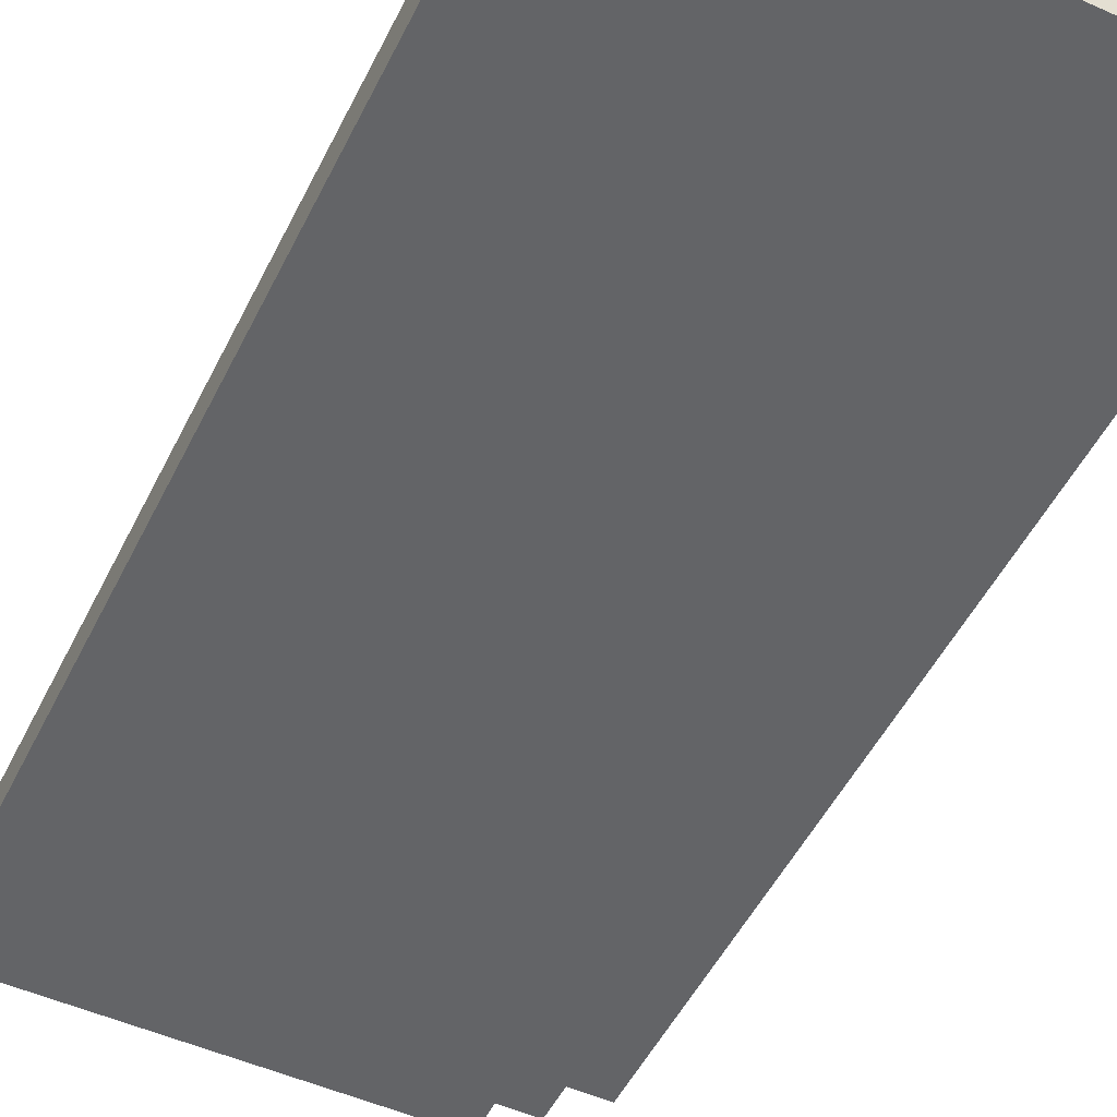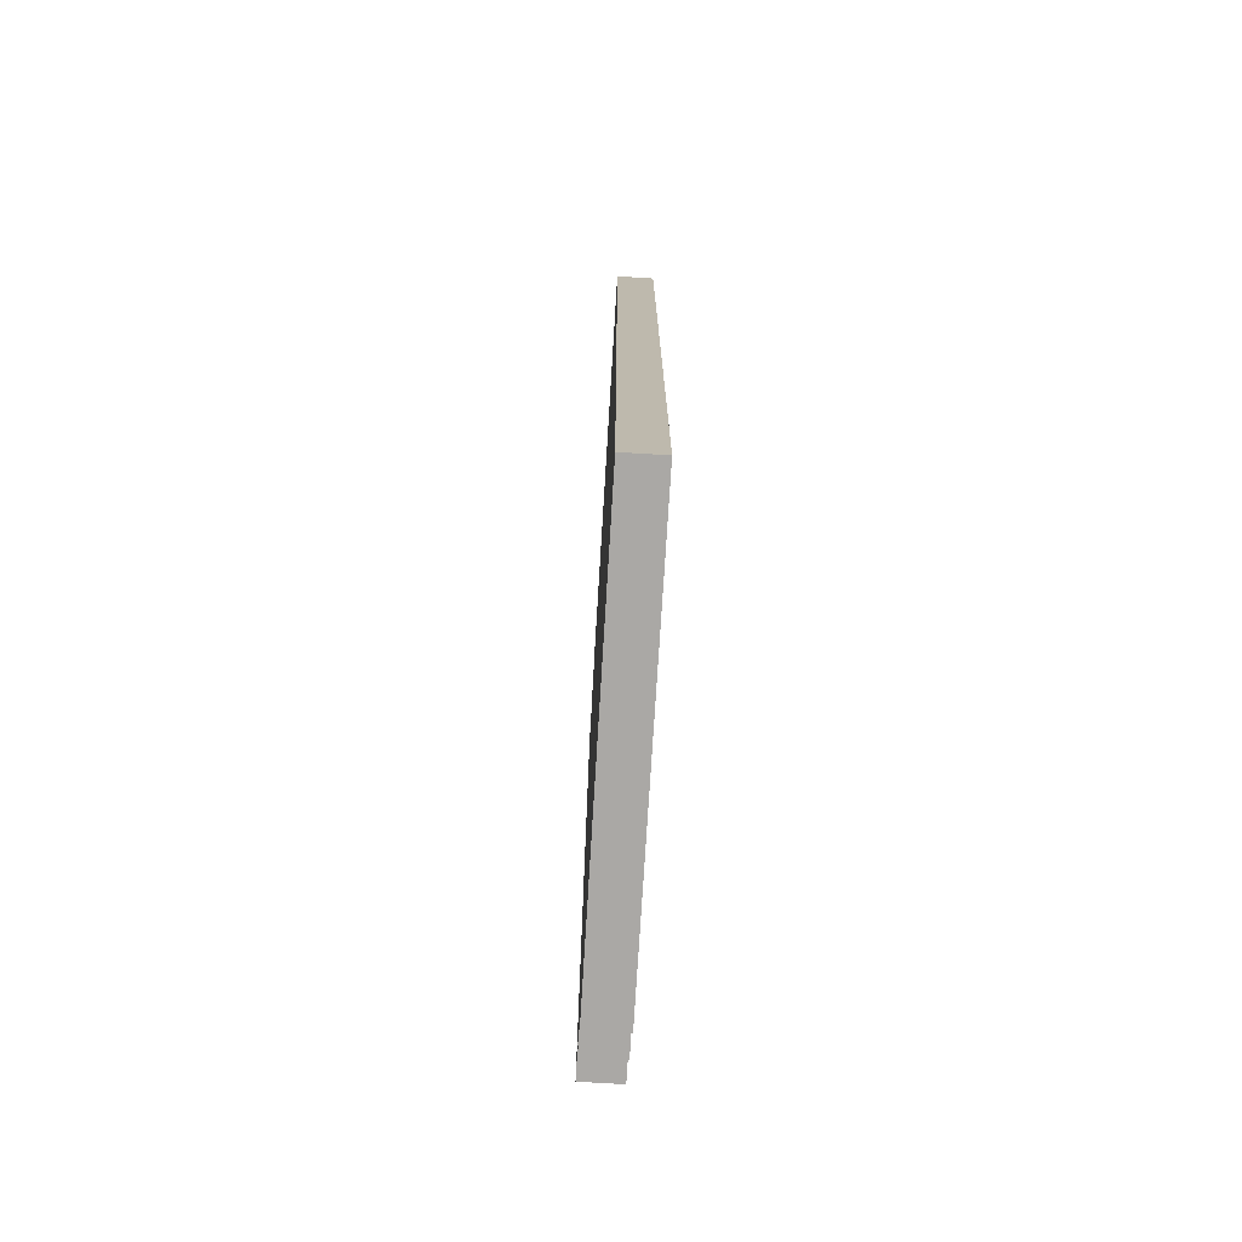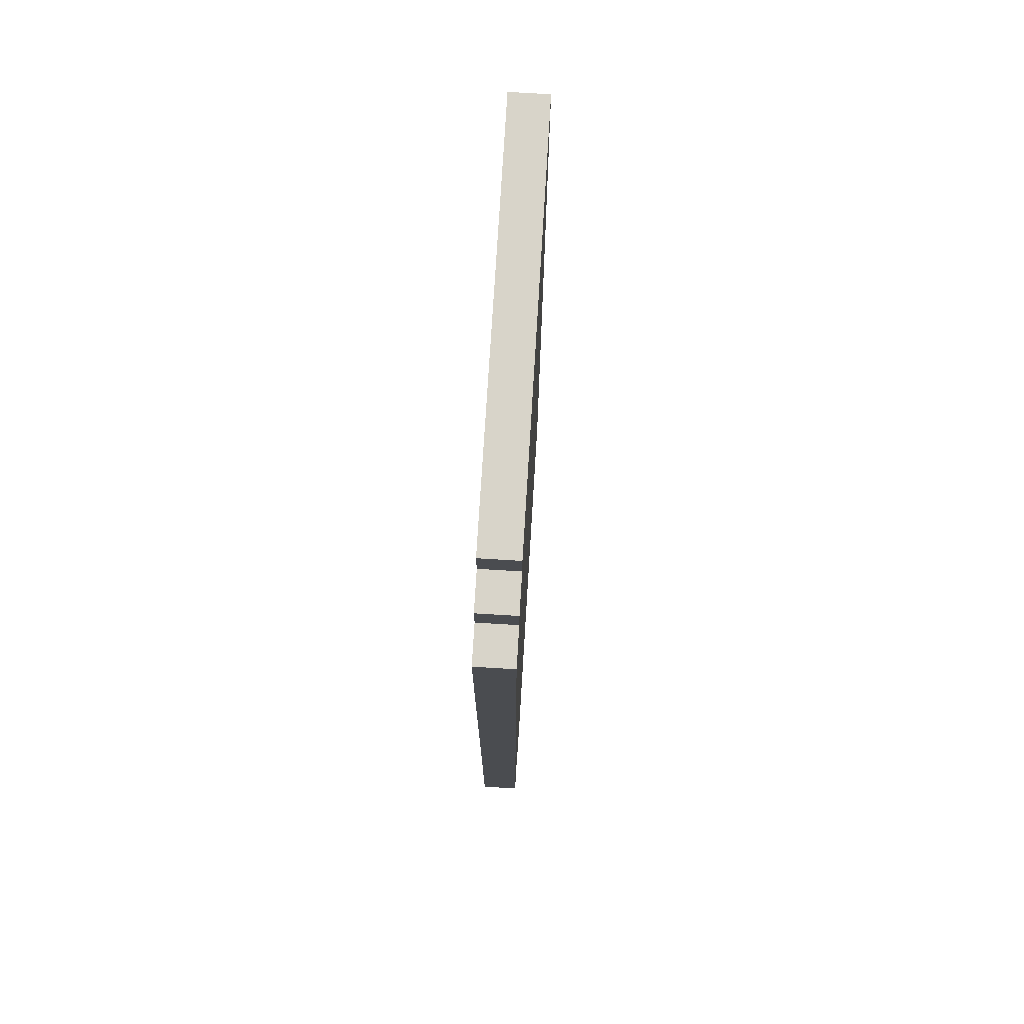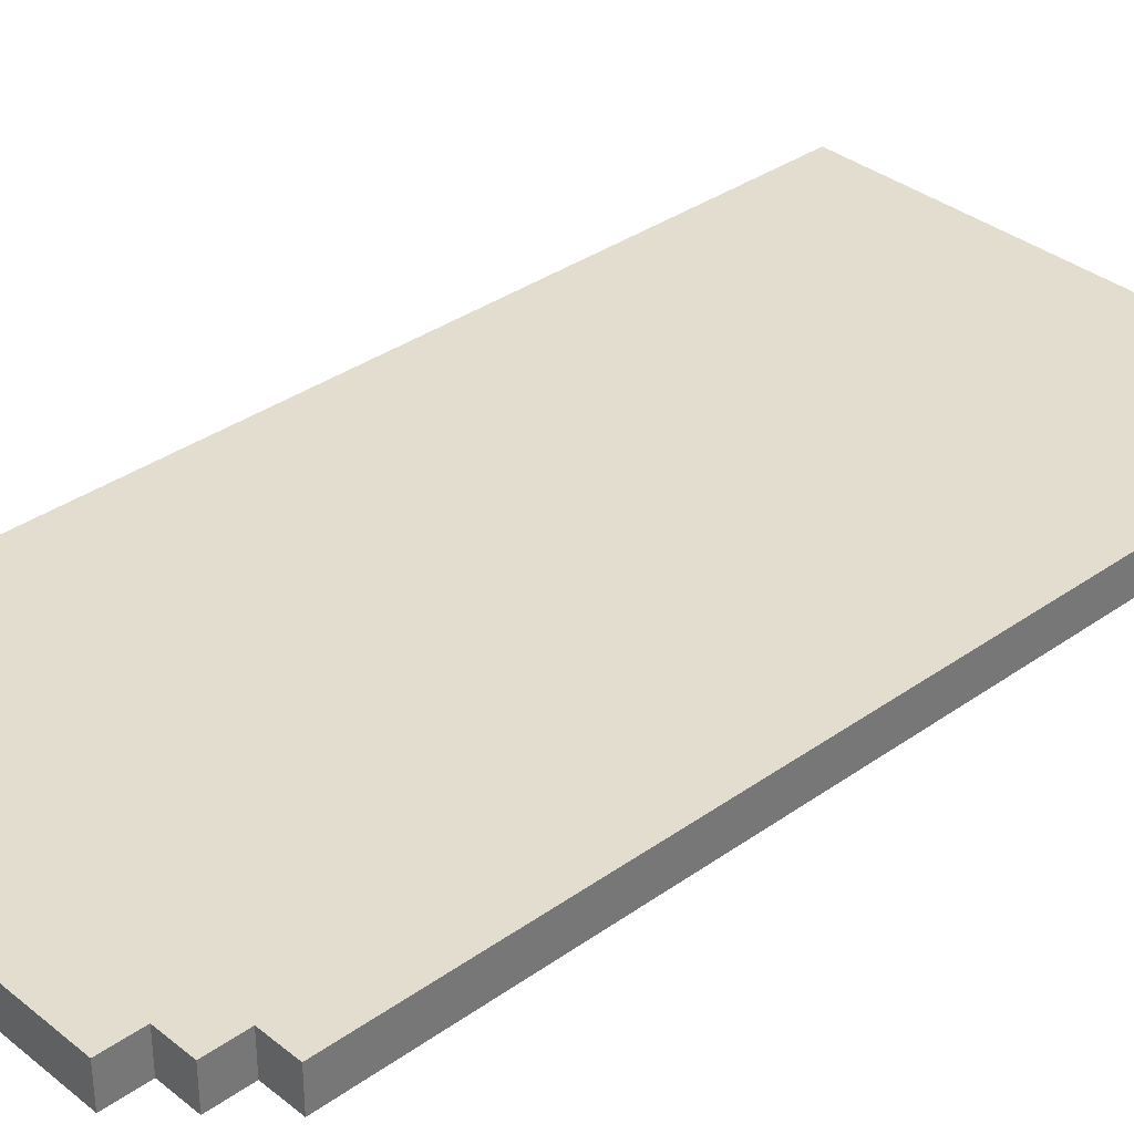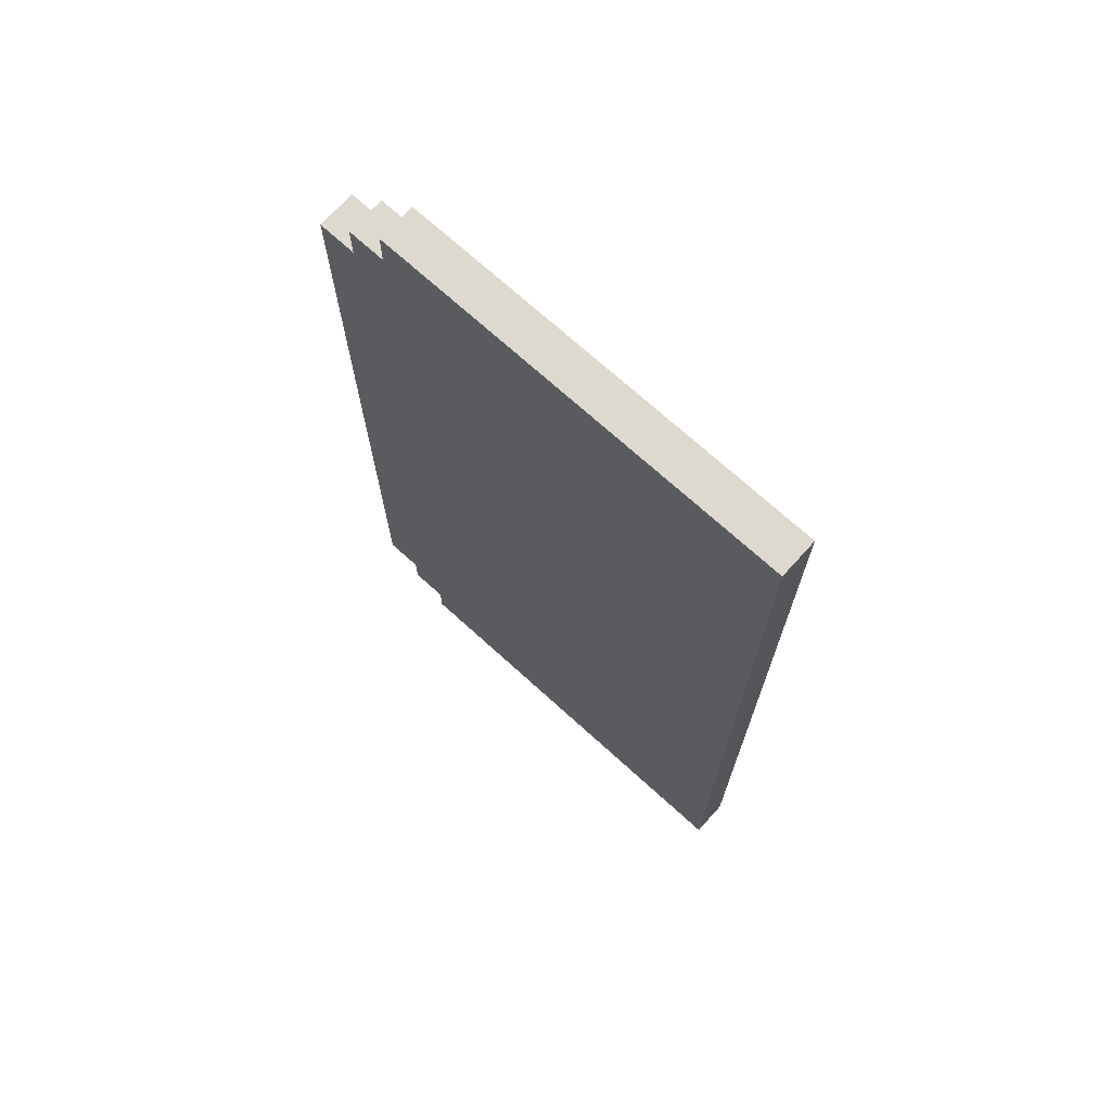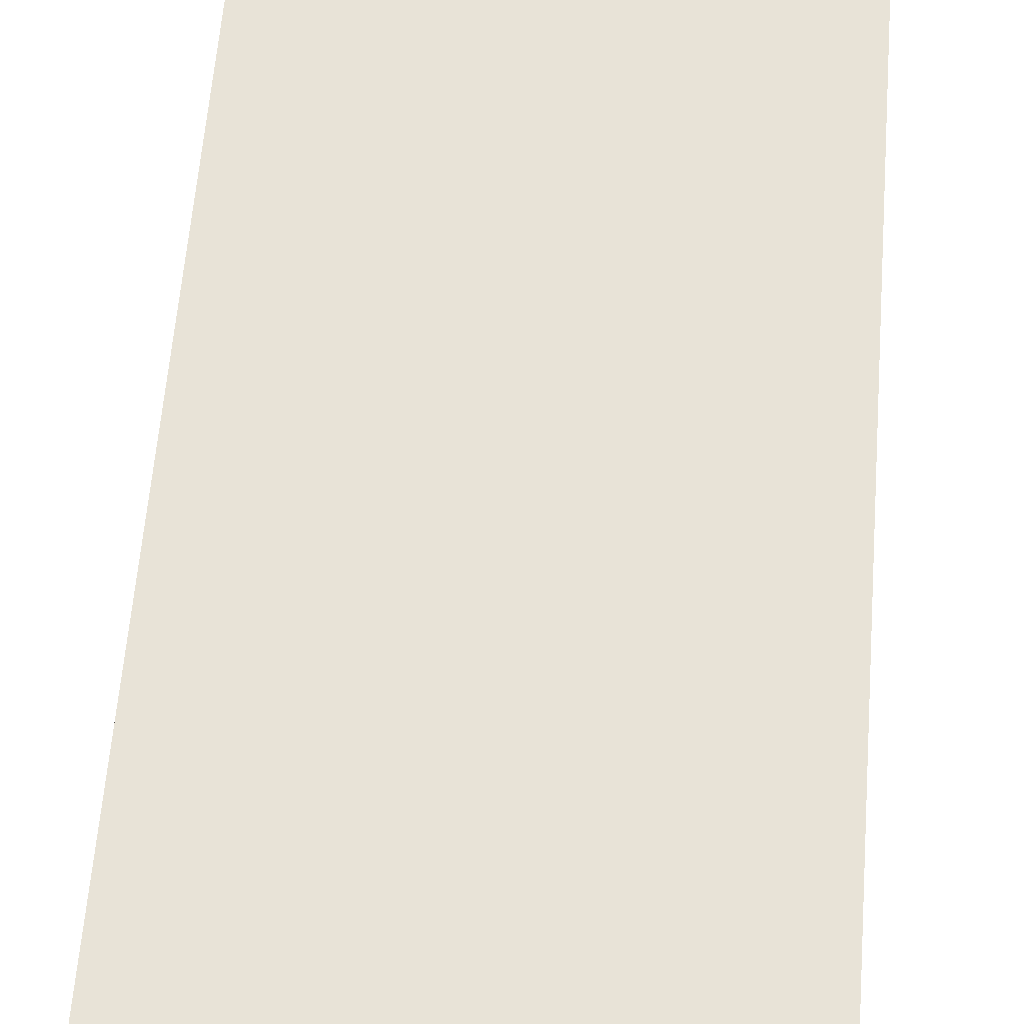
<metadata>
{"format":"obj","ext":"obj","renderer":"f3d","projection":"perspective","resolution":1024,"background":"white","views":[{"elev":-51.2,"azim":-25.9,"up":"+Z"},{"elev":-75.1,"azim":-93.5,"up":"+Y"},{"elev":75.2,"azim":93.5,"up":"+Y"},{"elev":34.8,"azim":46.6,"up":"+Z"},{"elev":71.7,"azim":-137.8,"up":"+Y"},{"elev":62.3,"azim":-175.4,"up":"+Z"}]}
</metadata>
<code>
v 0 3 1
v 0 3 -0
v 0 4 1
v 0 4 -0
v 0 6 1
v 0 6 -0
v 0 8 1
v 0 8 -0
v 0 10 1
v 0 10 -0
v 0 12 1
v 0 12 -0
v 0 14 1
v 0 14 -0
v 0 16 1
v 0 16 -0
v 0 18 1
v 0 18 -0
v 0 20 1
v 0 20 -0
v 0 22 1
v 0 22 -0
v 0 24 1
v 0 24 -0
v 0 26 1
v 0 26 -0
v 0 28 1
v 0 28 -0
v 0 29 1
v 0 29 -0
v 11 3 1
v 11 3 -0
v 11 4 1
v 11 4 -0
v 11 28 1
v 11 28 -0
v 11 29 1
v 11 29 -0
v 12 4 1
v 12 4 -0
v 12 5 1
v 12 5 -0
v 12 27 1
v 12 27 -0
v 12 28 1
v 12 28 -0
v 13 5 1
v 13 5 -0
v 13 27 1
v 13 27 -0
v 0 3 1
v 0 4 1
v 0 6 1
v 0 8 1
v 0 10 1
v 0 12 1
v 0 14 1
v 0 16 1
v 0 18 1
v 0 20 1
v 0 22 1
v 0 24 1
v 0 26 1
v 0 28 1
v 0 29 1
v 1 4 1
v 1 5 1
v 1 6 1
v 1 7 1
v 1 8 1
v 1 9 1
v 1 10 1
v 1 11 1
v 1 12 1
v 1 13 1
v 1 14 1
v 1 15 1
v 1 16 1
v 1 17 1
v 1 18 1
v 1 19 1
v 1 20 1
v 1 21 1
v 1 22 1
v 1 23 1
v 1 24 1
v 1 25 1
v 1 26 1
v 1 27 1
v 1 28 1
v 1 29 1
v 2 3 1
v 2 5 1
v 2 7 1
v 2 9 1
v 2 11 1
v 2 13 1
v 2 15 1
v 2 17 1
v 2 19 1
v 2 21 1
v 2 23 1
v 2 25 1
v 2 27 1
v 2 29 1
v 3 4 1
v 3 6 1
v 3 7 1
v 3 8 1
v 3 9 1
v 3 10 1
v 3 11 1
v 3 12 1
v 3 13 1
v 3 14 1
v 3 15 1
v 3 16 1
v 3 17 1
v 3 18 1
v 3 19 1
v 3 20 1
v 3 21 1
v 3 22 1
v 3 23 1
v 3 24 1
v 3 25 1
v 3 28 1
v 4 5 1
v 4 6 1
v 4 7 1
v 4 8 1
v 4 9 1
v 4 10 1
v 4 11 1
v 4 12 1
v 4 13 1
v 4 14 1
v 4 15 1
v 4 16 1
v 4 17 1
v 4 18 1
v 4 19 1
v 4 20 1
v 4 21 1
v 4 22 1
v 4 23 1
v 4 24 1
v 4 25 1
v 4 27 1
v 11 3 1
v 11 4 1
v 11 5 1
v 11 27 1
v 11 28 1
v 11 29 1
v 12 4 1
v 12 5 1
v 12 27 1
v 12 28 1
v 13 5 1
v 13 27 1
v 0 3 -0
v 0 4 -0
v 0 6 -0
v 0 8 -0
v 0 10 -0
v 0 12 -0
v 0 14 -0
v 0 16 -0
v 0 18 -0
v 0 20 -0
v 0 22 -0
v 0 24 -0
v 0 26 -0
v 0 28 -0
v 0 29 -0
v 1 4 -0
v 1 5 -0
v 1 6 -0
v 1 7 -0
v 1 8 -0
v 1 9 -0
v 1 10 -0
v 1 11 -0
v 1 12 -0
v 1 13 -0
v 1 14 -0
v 1 15 -0
v 1 16 -0
v 1 17 -0
v 1 18 -0
v 1 19 -0
v 1 20 -0
v 1 21 -0
v 1 22 -0
v 1 23 -0
v 1 24 -0
v 1 25 -0
v 1 26 -0
v 1 27 -0
v 1 28 -0
v 1 29 -0
v 2 3 -0
v 2 5 -0
v 2 7 -0
v 2 9 -0
v 2 11 -0
v 2 13 -0
v 2 15 -0
v 2 17 -0
v 2 19 -0
v 2 21 -0
v 2 23 -0
v 2 25 -0
v 2 27 -0
v 2 29 -0
v 3 4 -0
v 3 6 -0
v 3 7 -0
v 3 8 -0
v 3 9 -0
v 3 10 -0
v 3 11 -0
v 3 12 -0
v 3 13 -0
v 3 14 -0
v 3 15 -0
v 3 16 -0
v 3 17 -0
v 3 18 -0
v 3 19 -0
v 3 20 -0
v 3 21 -0
v 3 22 -0
v 3 23 -0
v 3 24 -0
v 3 25 -0
v 3 28 -0
v 4 5 -0
v 4 6 -0
v 4 7 -0
v 4 8 -0
v 4 9 -0
v 4 10 -0
v 4 11 -0
v 4 12 -0
v 4 13 -0
v 4 14 -0
v 4 15 -0
v 4 16 -0
v 4 17 -0
v 4 18 -0
v 4 19 -0
v 4 20 -0
v 4 21 -0
v 4 22 -0
v 4 23 -0
v 4 24 -0
v 4 25 -0
v 4 27 -0
v 11 3 -0
v 11 4 -0
v 11 5 -0
v 11 27 -0
v 11 28 -0
v 11 29 -0
v 12 4 -0
v 12 5 -0
v 12 27 -0
v 12 28 -0
v 13 5 -0
v 13 27 -0
v 0 3 1
v 2 3 1
v 11 3 1
v 0 3 -0
v 2 3 -0
v 11 3 -0
v 11 4 1
v 12 4 1
v 11 4 -0
v 12 4 -0
v 12 5 1
v 13 5 1
v 12 5 -0
v 13 5 -0
v 12 27 1
v 13 27 1
v 12 27 -0
v 13 27 -0
v 11 28 1
v 12 28 1
v 11 28 -0
v 12 28 -0
v 0 29 1
v 1 29 1
v 2 29 1
v 11 29 1
v 0 29 -0
v 1 29 -0
v 2 29 -0
v 11 29 -0
f 3 2 1
f 4 2 3
f 5 4 3
f 6 4 5
f 7 6 5
f 8 6 7
f 9 8 7
f 10 8 9
f 11 10 9
f 12 10 11
f 13 12 11
f 14 12 13
f 15 14 13
f 16 14 15
f 17 16 15
f 18 16 17
f 19 18 17
f 20 18 19
f 21 20 19
f 22 20 21
f 23 22 21
f 24 22 23
f 25 24 23
f 26 24 25
f 27 26 25
f 28 26 27
f 29 28 27
f 30 28 29
f 31 32 33
f 33 32 34
f 35 36 37
f 37 36 38
f 39 40 41
f 41 40 42
f 43 44 45
f 45 44 46
f 47 48 49
f 49 48 50
f 66 52 51
f 66 53 52
f 67 53 66
f 68 54 53
f 68 53 67
f 69 54 68
f 70 55 54
f 70 54 69
f 71 55 70
f 72 56 55
f 72 55 71
f 73 56 72
f 74 57 56
f 74 56 73
f 75 57 74
f 76 58 57
f 76 57 75
f 77 58 76
f 78 59 58
f 78 58 77
f 79 59 78
f 80 60 59
f 80 59 79
f 81 60 80
f 82 61 60
f 82 60 81
f 83 61 82
f 84 62 61
f 84 61 83
f 85 62 84
f 86 63 62
f 86 62 85
f 87 63 86
f 88 64 63
f 88 63 87
f 89 64 88
f 90 65 64
f 90 64 89
f 91 65 90
f 92 67 66
f 92 66 51
f 93 69 68
f 93 67 92
f 93 68 67
f 94 71 70
f 94 69 93
f 94 70 69
f 95 73 72
f 95 71 94
f 95 72 71
f 96 75 74
f 96 73 95
f 96 74 73
f 97 77 76
f 97 75 96
f 97 76 75
f 98 79 78
f 98 77 97
f 98 78 77
f 99 81 80
f 99 79 98
f 99 80 79
f 100 83 82
f 100 81 99
f 100 82 81
f 101 85 84
f 101 83 100
f 101 84 83
f 102 87 86
f 102 85 101
f 102 86 85
f 103 89 88
f 103 87 102
f 103 88 87
f 104 91 90
f 104 89 103
f 104 90 89
f 105 91 104
f 106 102 101
f 106 101 100
f 106 105 104
f 106 104 103
f 106 103 102
f 106 100 99
f 106 99 98
f 106 98 97
f 106 97 96
f 106 96 95
f 106 95 94
f 106 94 93
f 106 93 92
f 107 105 106
f 108 105 107
f 109 105 108
f 110 105 109
f 111 105 110
f 112 105 111
f 113 105 112
f 114 105 113
f 115 105 114
f 116 105 115
f 117 105 116
f 118 105 117
f 119 105 118
f 120 105 119
f 121 105 120
f 122 105 121
f 123 105 122
f 124 105 123
f 125 105 124
f 126 105 125
f 127 105 126
f 128 107 106
f 129 108 107
f 129 107 128
f 130 109 108
f 130 108 129
f 131 110 109
f 131 109 130
f 132 111 110
f 132 110 131
f 133 112 111
f 133 111 132
f 134 113 112
f 134 112 133
f 135 114 113
f 135 113 134
f 136 115 114
f 136 114 135
f 137 116 115
f 137 115 136
f 138 117 116
f 138 116 137
f 139 118 117
f 139 117 138
f 140 119 118
f 140 118 139
f 141 120 119
f 141 119 140
f 142 121 120
f 142 120 141
f 143 122 121
f 143 121 142
f 144 123 122
f 144 122 143
f 145 124 123
f 145 123 144
f 146 125 124
f 146 124 145
f 147 126 125
f 147 125 146
f 148 127 126
f 148 126 147
f 149 127 148
f 150 106 92
f 151 128 106
f 151 106 150
f 152 129 128
f 152 128 151
f 152 130 129
f 152 149 148
f 152 148 147
f 152 147 146
f 152 146 145
f 152 145 144
f 152 144 143
f 152 143 142
f 152 142 141
f 152 141 140
f 152 140 139
f 152 139 138
f 152 138 137
f 152 137 136
f 152 136 135
f 152 135 134
f 152 134 133
f 152 133 132
f 152 132 131
f 152 131 130
f 153 127 149
f 153 149 152
f 154 105 127
f 154 127 153
f 155 105 154
f 156 152 151
f 157 153 152
f 157 152 156
f 158 154 153
f 158 153 157
f 159 154 158
f 160 158 157
f 161 158 160
f 162 163 177
f 163 164 177
f 177 164 178
f 164 165 179
f 178 164 179
f 179 165 180
f 165 166 181
f 180 165 181
f 181 166 182
f 166 167 183
f 182 166 183
f 183 167 184
f 167 168 185
f 184 167 185
f 185 168 186
f 168 169 187
f 186 168 187
f 187 169 188
f 169 170 189
f 188 169 189
f 189 170 190
f 170 171 191
f 190 170 191
f 191 171 192
f 171 172 193
f 192 171 193
f 193 172 194
f 172 173 195
f 194 172 195
f 195 173 196
f 173 174 197
f 196 173 197
f 197 174 198
f 174 175 199
f 198 174 199
f 199 175 200
f 175 176 201
f 200 175 201
f 201 176 202
f 177 178 203
f 162 177 203
f 179 180 204
f 203 178 204
f 178 179 204
f 181 182 205
f 204 180 205
f 180 181 205
f 183 184 206
f 205 182 206
f 182 183 206
f 185 186 207
f 206 184 207
f 184 185 207
f 187 188 208
f 207 186 208
f 186 187 208
f 189 190 209
f 208 188 209
f 188 189 209
f 191 192 210
f 209 190 210
f 190 191 210
f 193 194 211
f 210 192 211
f 192 193 211
f 195 196 212
f 211 194 212
f 194 195 212
f 197 198 213
f 212 196 213
f 196 197 213
f 199 200 214
f 213 198 214
f 198 199 214
f 201 202 215
f 214 200 215
f 200 201 215
f 215 202 216
f 212 213 217
f 211 212 217
f 215 216 217
f 214 215 217
f 213 214 217
f 210 211 217
f 209 210 217
f 208 209 217
f 207 208 217
f 206 207 217
f 205 206 217
f 204 205 217
f 203 204 217
f 217 216 218
f 218 216 219
f 219 216 220
f 220 216 221
f 221 216 222
f 222 216 223
f 223 216 224
f 224 216 225
f 225 216 226
f 226 216 227
f 227 216 228
f 228 216 229
f 229 216 230
f 230 216 231
f 231 216 232
f 232 216 233
f 233 216 234
f 234 216 235
f 235 216 236
f 236 216 237
f 237 216 238
f 217 218 239
f 218 219 240
f 239 218 240
f 219 220 241
f 240 219 241
f 220 221 242
f 241 220 242
f 221 222 243
f 242 221 243
f 222 223 244
f 243 222 244
f 223 224 245
f 244 223 245
f 224 225 246
f 245 224 246
f 225 226 247
f 246 225 247
f 226 227 248
f 247 226 248
f 227 228 249
f 248 227 249
f 228 229 250
f 249 228 250
f 229 230 251
f 250 229 251
f 230 231 252
f 251 230 252
f 231 232 253
f 252 231 253
f 232 233 254
f 253 232 254
f 233 234 255
f 254 233 255
f 234 235 256
f 255 234 256
f 235 236 257
f 256 235 257
f 236 237 258
f 257 236 258
f 237 238 259
f 258 237 259
f 259 238 260
f 203 217 261
f 217 239 262
f 261 217 262
f 239 240 263
f 262 239 263
f 240 241 263
f 259 260 263
f 258 259 263
f 257 258 263
f 256 257 263
f 255 256 263
f 254 255 263
f 253 254 263
f 252 253 263
f 251 252 263
f 250 251 263
f 249 250 263
f 248 249 263
f 247 248 263
f 246 247 263
f 245 246 263
f 244 245 263
f 243 244 263
f 242 243 263
f 241 242 263
f 260 238 264
f 263 260 264
f 238 216 265
f 264 238 265
f 265 216 266
f 262 263 267
f 263 264 268
f 267 263 268
f 264 265 269
f 268 264 269
f 269 265 270
f 268 269 271
f 271 269 272
f 276 274 273
f 277 275 274
f 277 274 276
f 278 275 277
f 281 280 279
f 282 280 281
f 285 284 283
f 286 284 285
f 287 288 289
f 289 288 290
f 291 292 293
f 293 292 294
f 295 296 299
f 296 297 300
f 299 296 300
f 297 298 301
f 300 297 301
f 301 298 302

</code>
